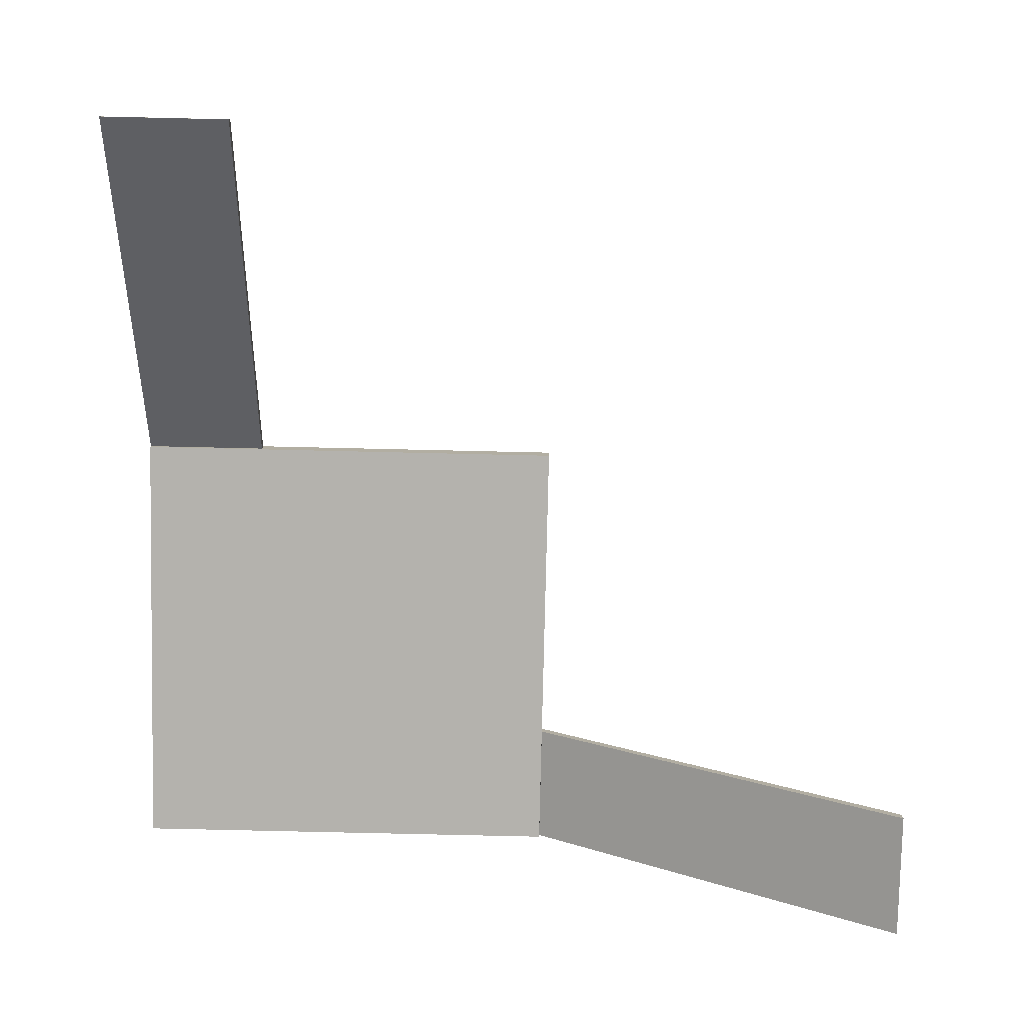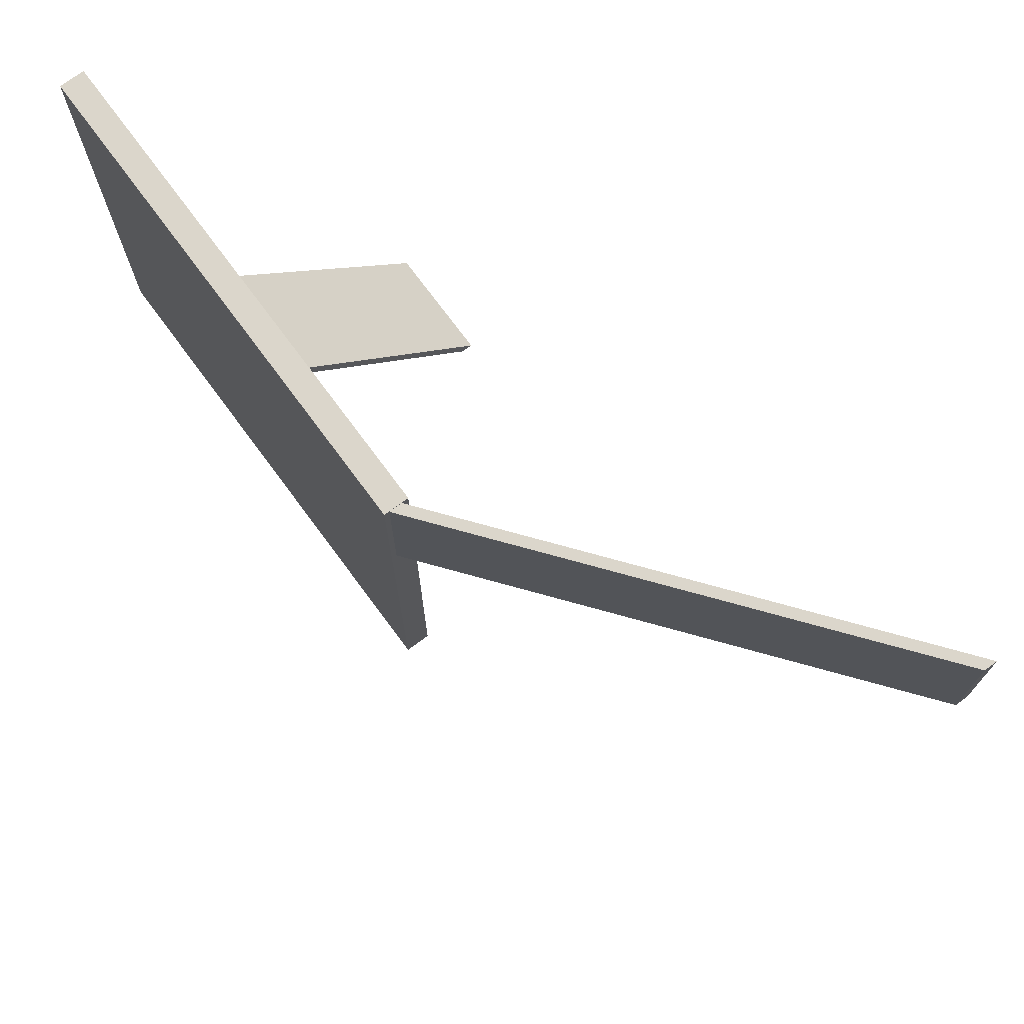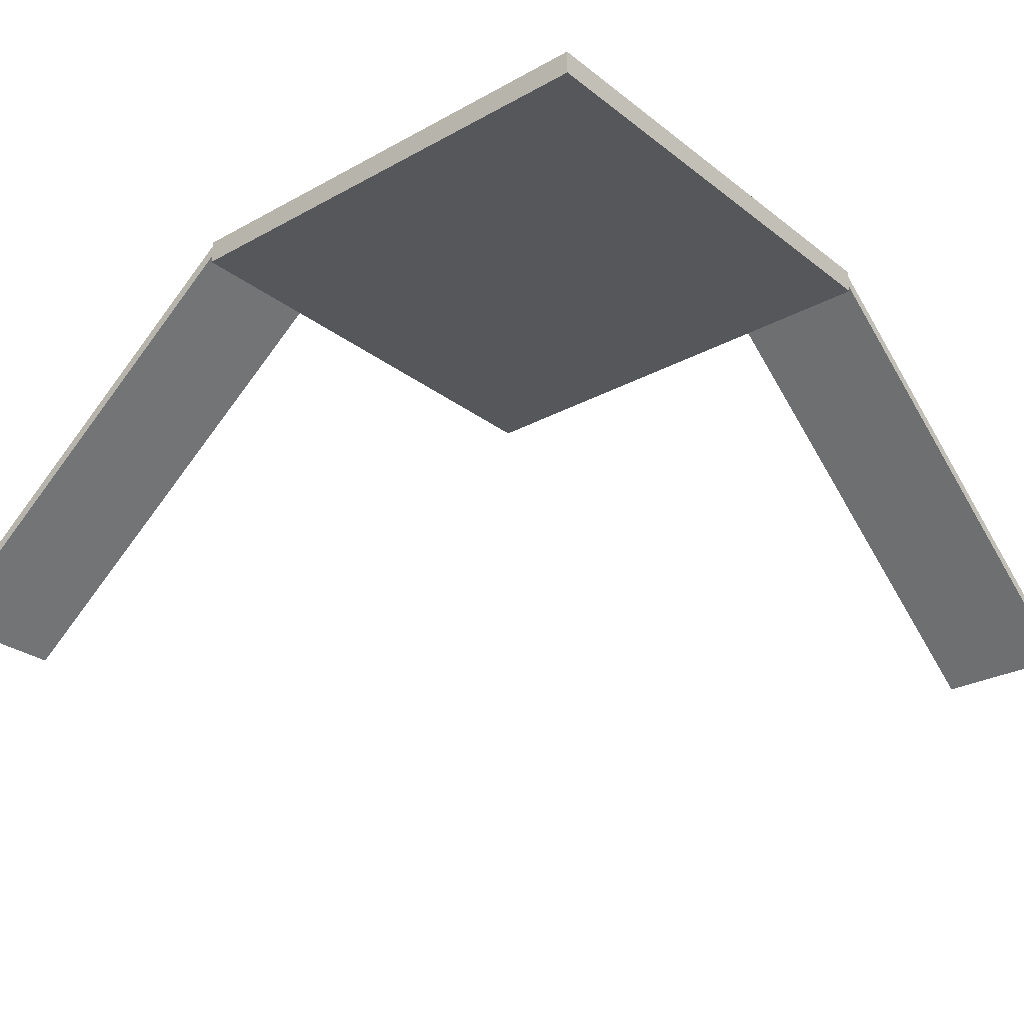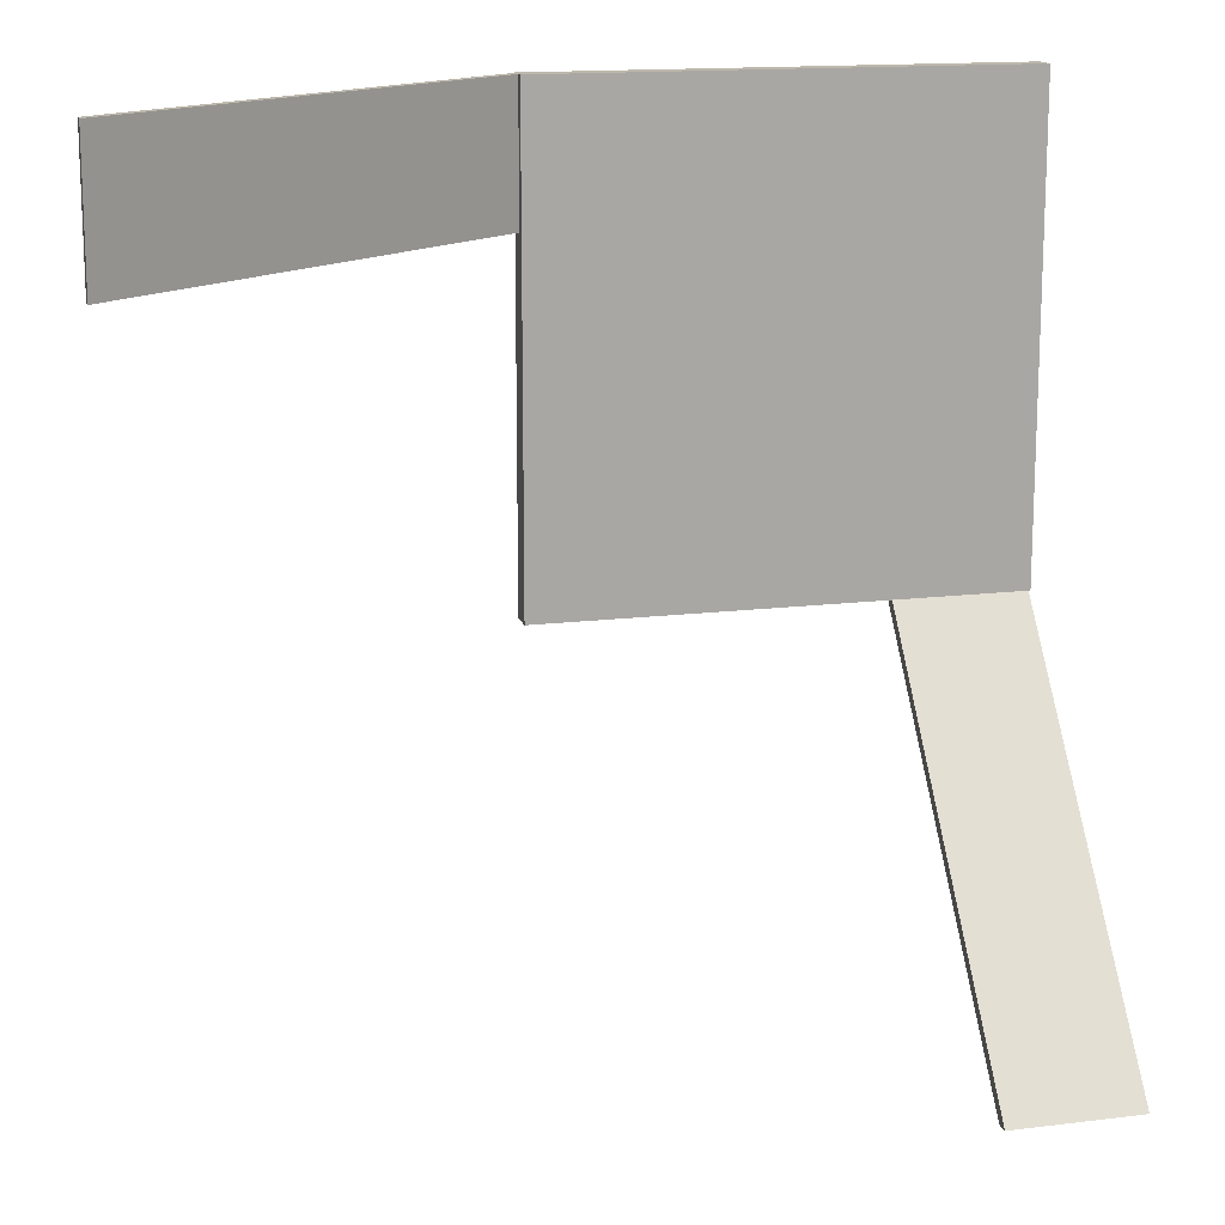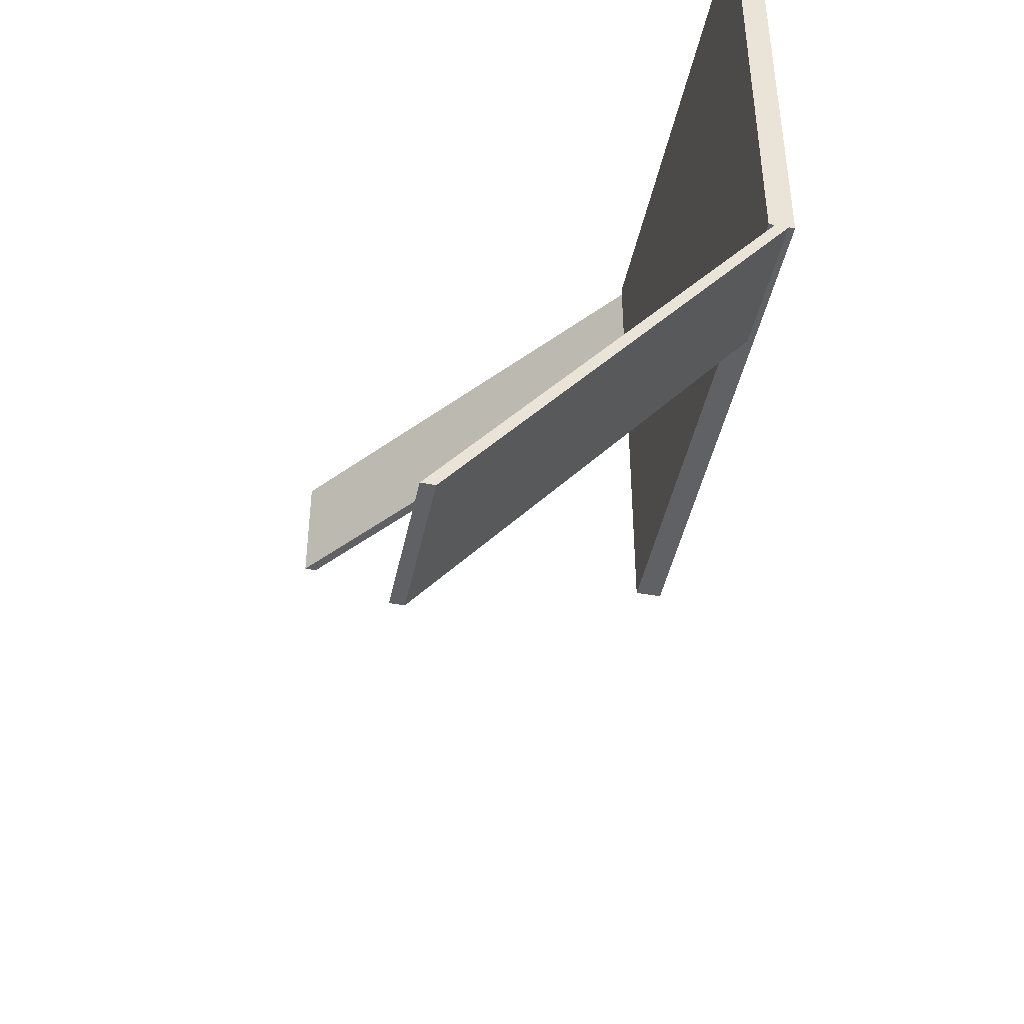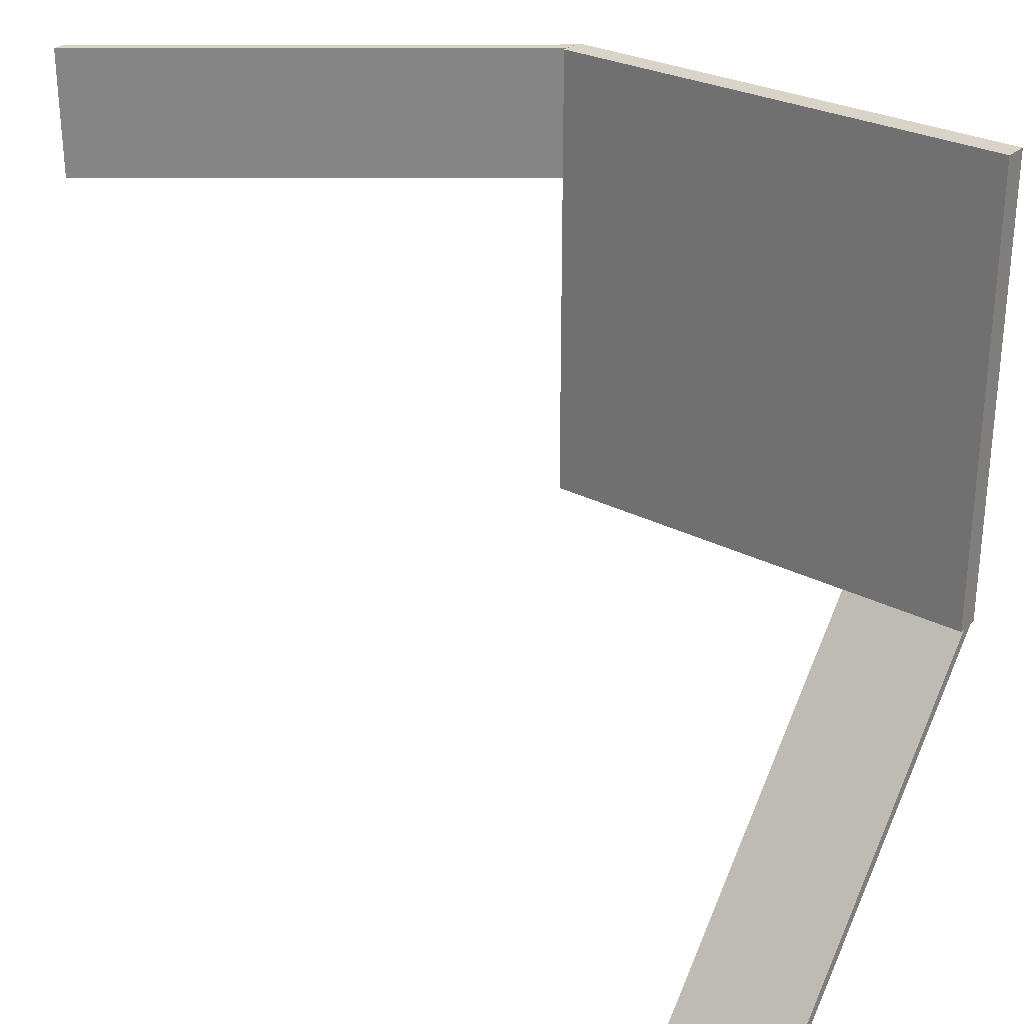
<metadata>
{"format":"obj","ext":"obj","renderer":"f3d","projection":"perspective","resolution":1024,"background":"white","views":[{"elev":-79.5,"azim":178.7,"up":"+Y"},{"elev":73.5,"azim":-126.5,"up":"+Z"},{"elev":-27.3,"azim":40.3,"up":"+Y"},{"elev":14.9,"azim":-14.9,"up":"+Z"},{"elev":-45.4,"azim":78.1,"up":"+Z"},{"elev":28.4,"azim":37.9,"up":"+Z"}]}
</metadata>
<code>
o Cube.028_Cube.032
v 0.8421 -0.1432 22.77
v 0.8421 0.176 22.77
v 0.8421 -0.1432 19.41
v 0.8421 0.176 19.41
v 10.7 7.572 22.77
v 10.7 7.891 22.77
v 10.7 7.572 19.41
v 10.7 7.891 19.41
v 10.71 7.403 22.77
v 10.71 8.013 22.77
v 10.71 7.403 10.71
v 10.71 8.013 10.71
v 22.77 7.403 22.77
v 22.77 8.013 22.77
v 22.77 7.403 10.71
v 22.77 8.013 10.71
v 19.41 -0.1432 0.8751
v 19.41 0.176 0.8751
v 22.77 -0.1432 0.8751
v 22.77 0.176 0.8751
v 19.41 7.572 10.74
v 19.41 7.891 10.74
v 22.77 7.572 10.74
v 22.77 7.891 10.74
f 2 3 1
f 4 7 3
f 8 5 7
f 5 2 1
f 7 1 3
f 4 6 8
f 10 11 9
f 12 15 11
f 16 13 15
f 14 9 13
f 15 9 11
f 12 14 16
f 18 19 17
f 20 23 19
f 24 21 23
f 21 18 17
f 23 17 19
f 20 22 24
f 2 4 3
f 4 8 7
f 8 6 5
f 5 6 2
f 7 5 1
f 4 2 6
f 10 12 11
f 12 16 15
f 16 14 13
f 14 10 9
f 15 13 9
f 12 10 14
f 18 20 19
f 20 24 23
f 24 22 21
f 21 22 18
f 23 21 17
f 20 18 22

</code>
